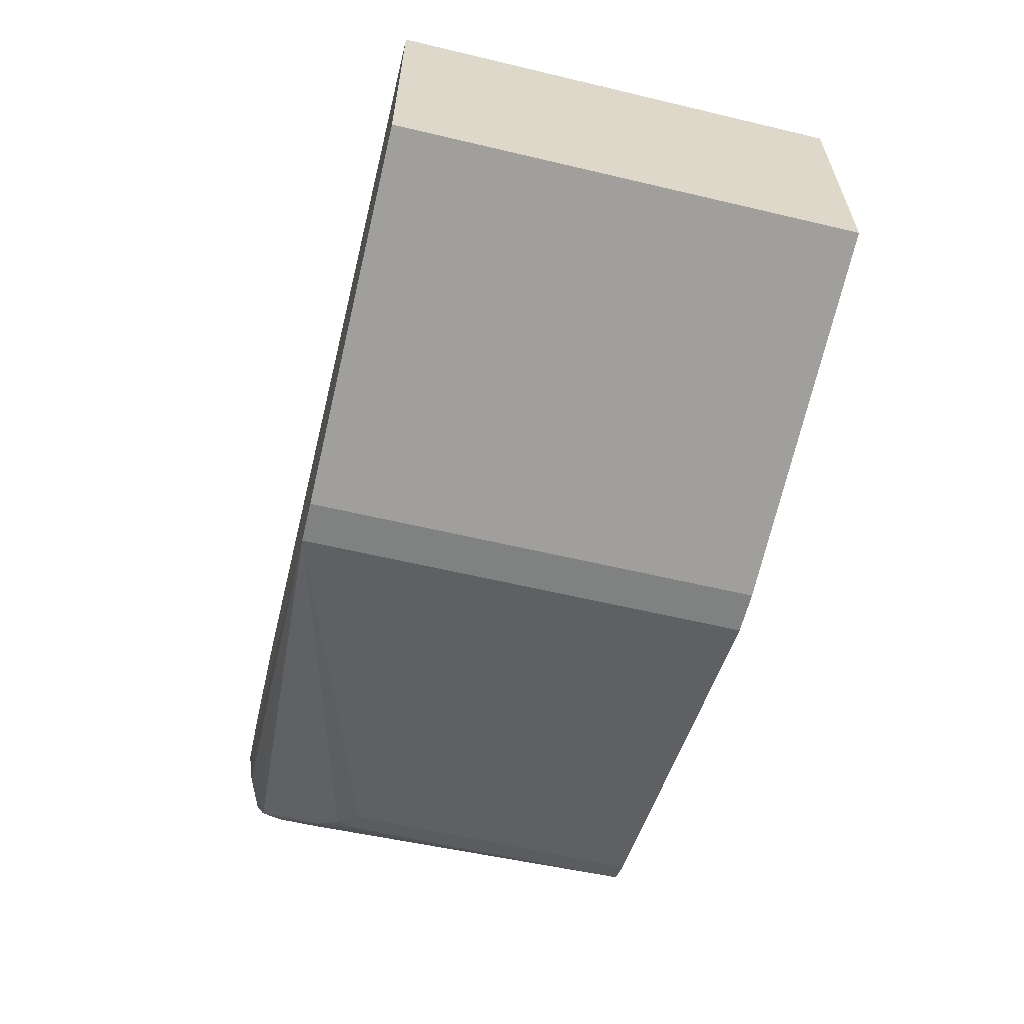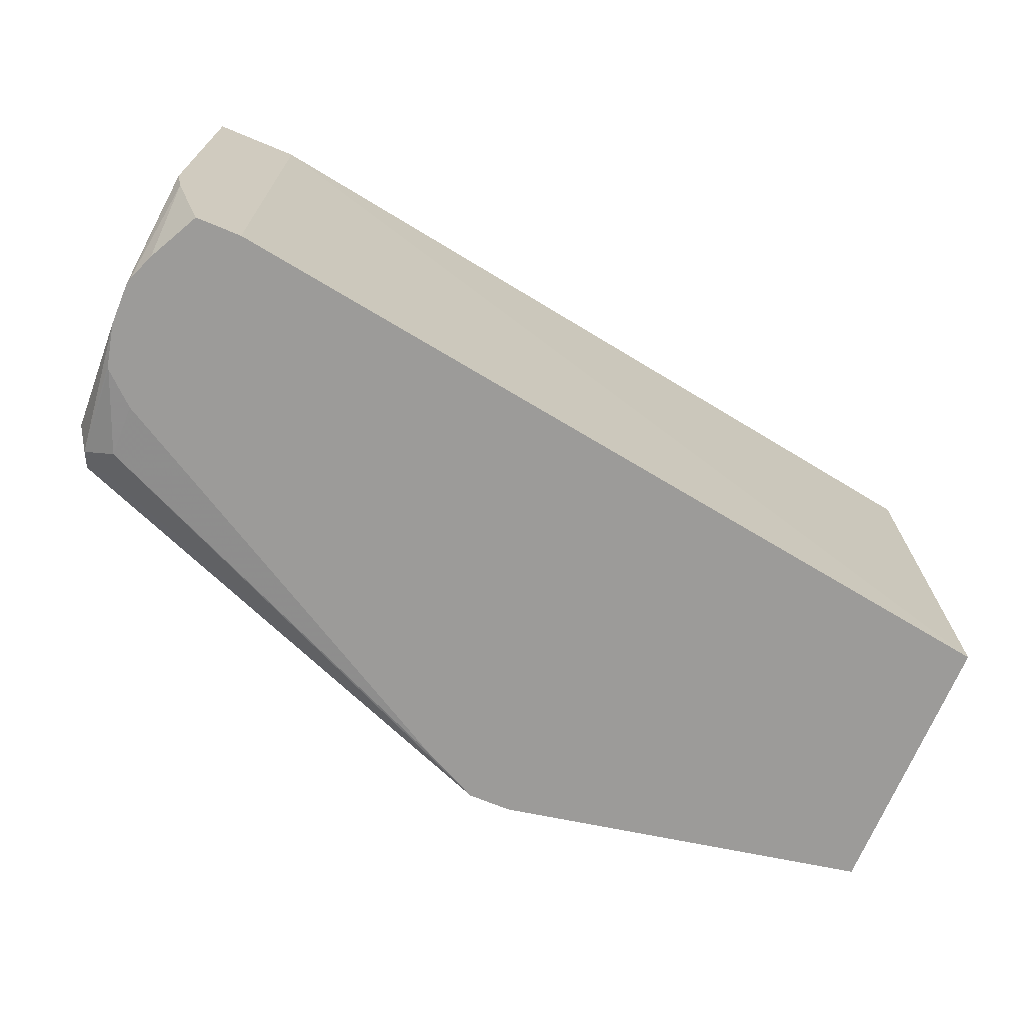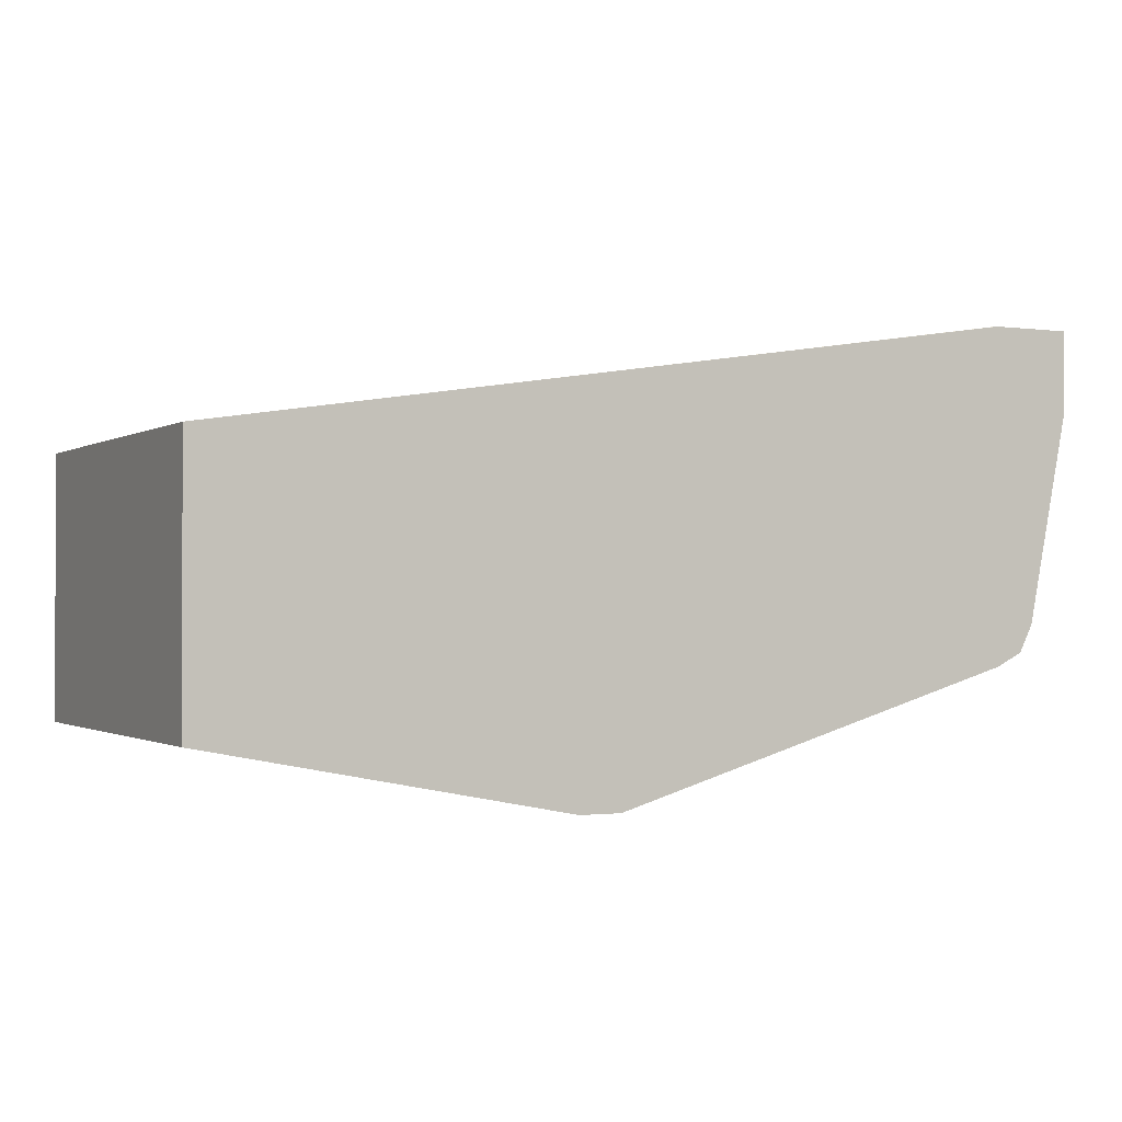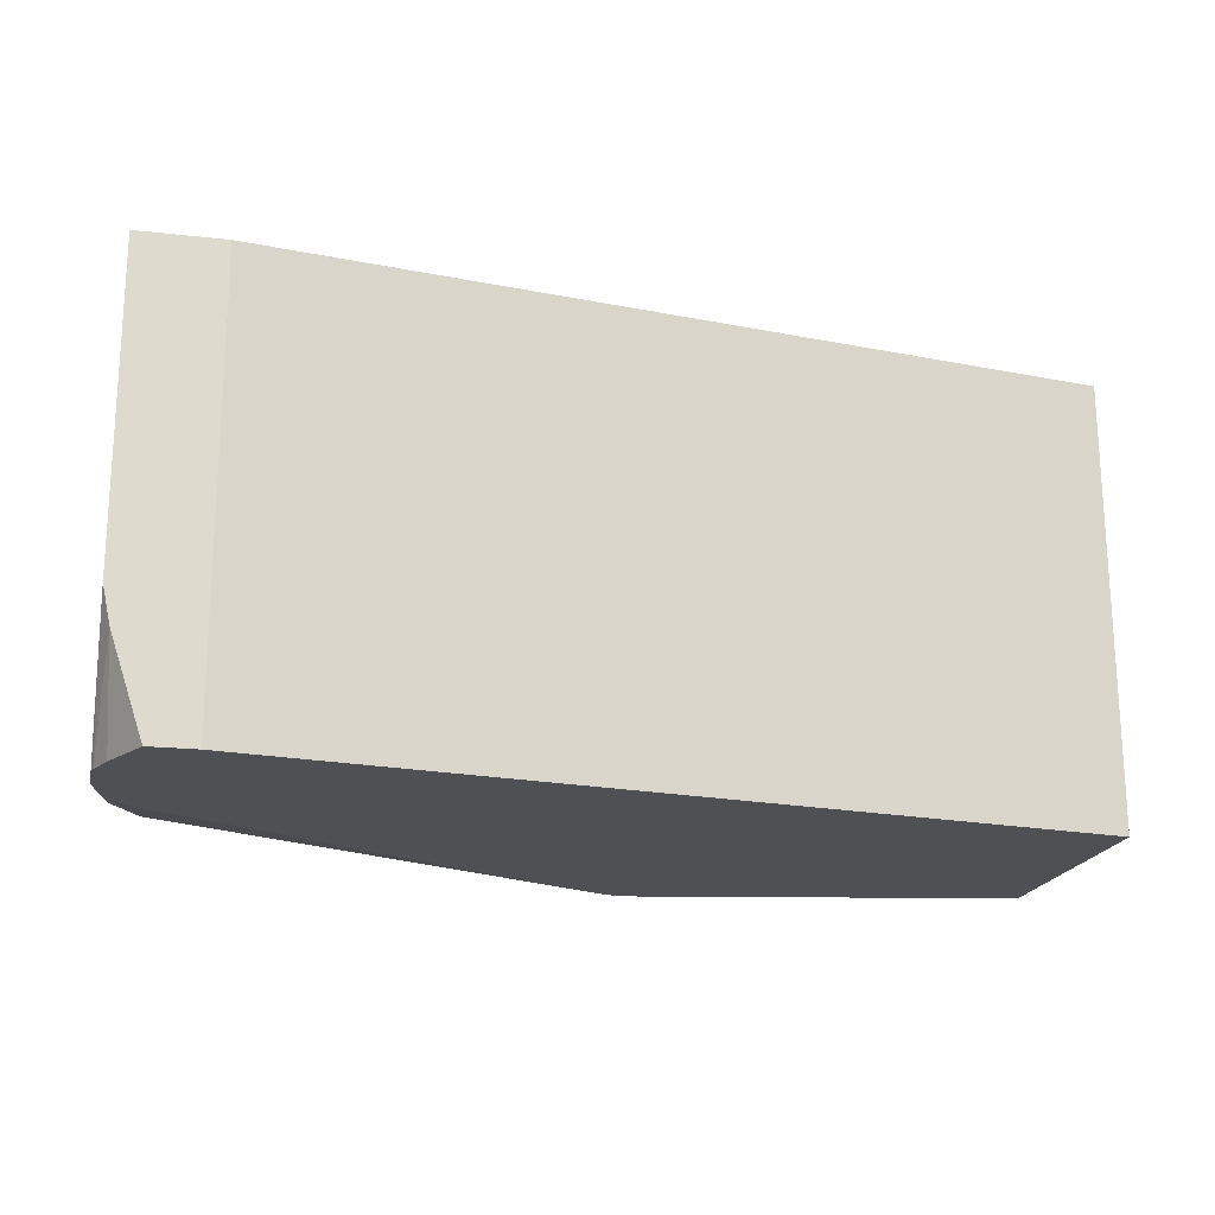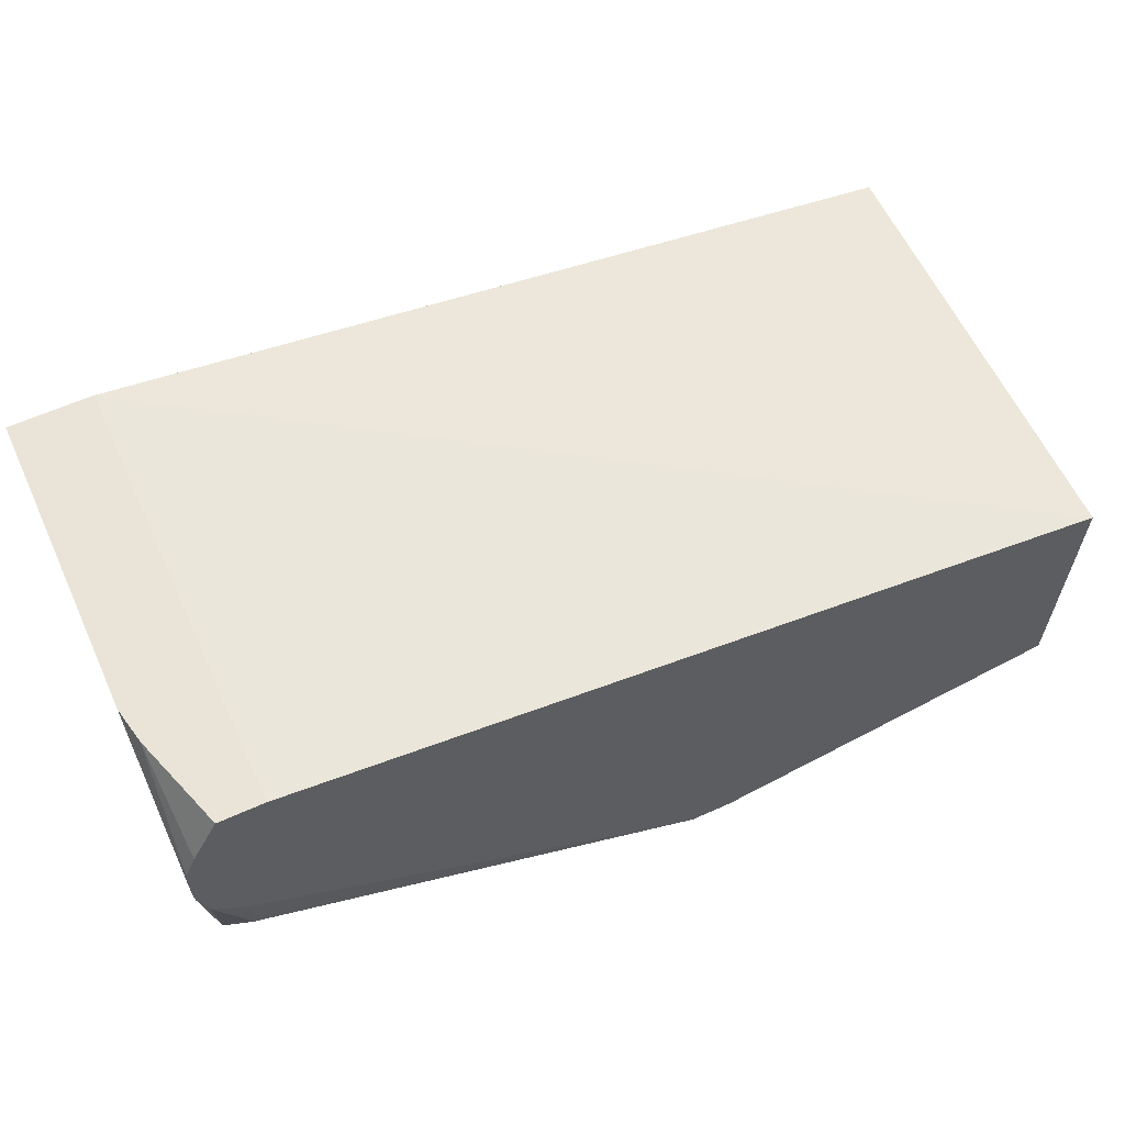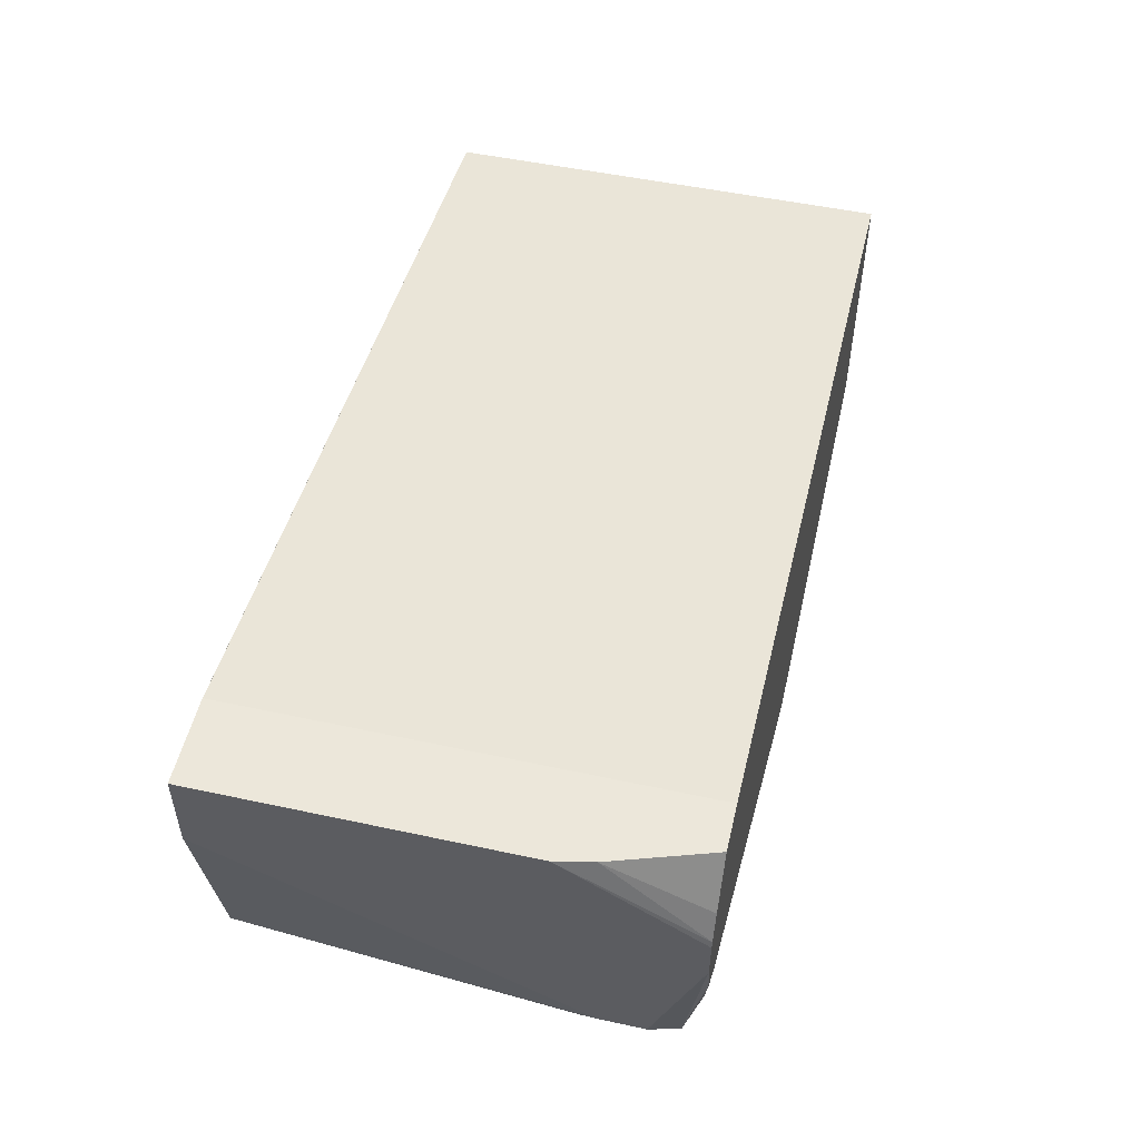
<metadata>
{"format":"obj","ext":"obj","renderer":"f3d","projection":"perspective","resolution":1024,"background":"white","views":[{"elev":-60.3,"azim":-103.6,"up":"+Y"},{"elev":-69.9,"azim":157.4,"up":"+Z"},{"elev":-1.3,"azim":-26.4,"up":"+Y"},{"elev":-19.1,"azim":168.1,"up":"+Z"},{"elev":60.8,"azim":155.3,"up":"+Y"},{"elev":52.3,"azim":103.1,"up":"+Y"}]}
</metadata>
<code>
v 0.6339 -0.3073 0.04611
v 0.6339 -0.3073 -0.1563
v 0.6532 -0.3073 0.04611
v 0.4679 -0.2751 0.04611
v 0.6532 -0.3073 -0.1563
v 0.4679 -0.2751 -0.1563
v 0.8452 -0.2497 0.04611
v 0.4679 -0.1537 0.04611
v 0.6549 -0.3065 -0.1563
v 0.8644 -0.2113 -0.1537
v 0.8644 -0.2241 -0.1473
v 0.874 -0.2257 -0.1441
v 0.8548 -0.2449 -0.1056
v 0.8452 -0.2497 -0.09603
v 0.4679 -0.1524 -0.1563
v 0.858 -0.2433 0.04611
v 0.8458 -0.09586 0.04611
v 0.8452 -0.09586 0.04603
v 0.6677 -0.3001 -0.1563
v 0.8644 -0.1869 -0.1563
v 0.8786 -0.1741 -0.1563
v 0.8772 -0.2177 -0.1473
v 0.6787 -0.2945 -0.1563
v 0.8772 -0.2241 -0.1345
v 0.8644 -0.2377 -0.1152
v 0.858 -0.2433 -0.09603
v 0.8452 -0.09586 -0.1563
v 0.8716 -0.2305 -0.09603
v 0.8772 -0.2241 -0.1152
v 0.8788 -0.2209 -0.1056
v 0.8644 -0.2305 0.04611
v 0.8836 -0.09586 0.04611
v 0.8794 -0.1724 -0.1563
v 0.8836 -0.1537 -0.1563
v 0.8836 -0.2113 -0.1345
v 0.8657 -0.09586 -0.1563
v 0.8836 -0.2113 -0.1152
v 0.8836 -0.1345 0.04611
v 0.8836 -0.09586 -0.09603
v 0.8836 -0.1345 -0.1563
v 0.8801 -0.09586 -0.1126
v 0.8778 -0.1192 -0.1563
v 0.8829 -0.1315 -0.1563
f 16 28 29
f 16 29 30
f 17 41 36
f 17 32 39
f 17 39 41
f 10 19 23
f 16 30 31
f 16 25 28
f 12 25 13
f 15 18 27
f 13 26 14
f 13 25 26
f 12 24 25
f 12 22 24
f 11 22 12
f 10 23 20
f 17 36 27
f 16 26 25
f 17 27 18
f 30 37 31
f 22 33 34
f 10 22 11
f 39 43 41
f 39 40 43
f 36 41 42
f 32 40 39
f 32 34 40
f 32 35 34
f 32 37 35
f 21 33 22
f 32 38 37
f 31 37 38
f 29 37 30
f 24 37 29
f 24 35 37
f 24 28 25
f 24 29 28
f 22 35 24
f 22 34 35
f 41 43 42
f 10 21 22
f 1 17 8
f 9 19 10
f 2 43 40
f 2 42 43
f 2 36 42
f 2 27 36
f 10 20 21
f 2 6 15
f 1 6 2
f 1 4 6
f 1 8 4
f 1 32 17
f 1 38 32
f 1 31 38
f 1 16 31
f 1 7 16
f 1 3 7
f 1 5 3
f 1 2 5
f 2 40 34
f 2 34 33
f 2 15 27
f 2 21 20
f 8 18 15
f 8 17 18
f 2 33 21
f 7 14 26
f 5 13 14
f 5 12 13
f 5 11 12
f 5 10 11
f 7 26 16
f 4 15 6
f 4 8 15
f 3 14 7
f 3 5 14
f 2 9 5
f 2 19 9
f 2 23 19
f 2 20 23
f 5 9 10

</code>
